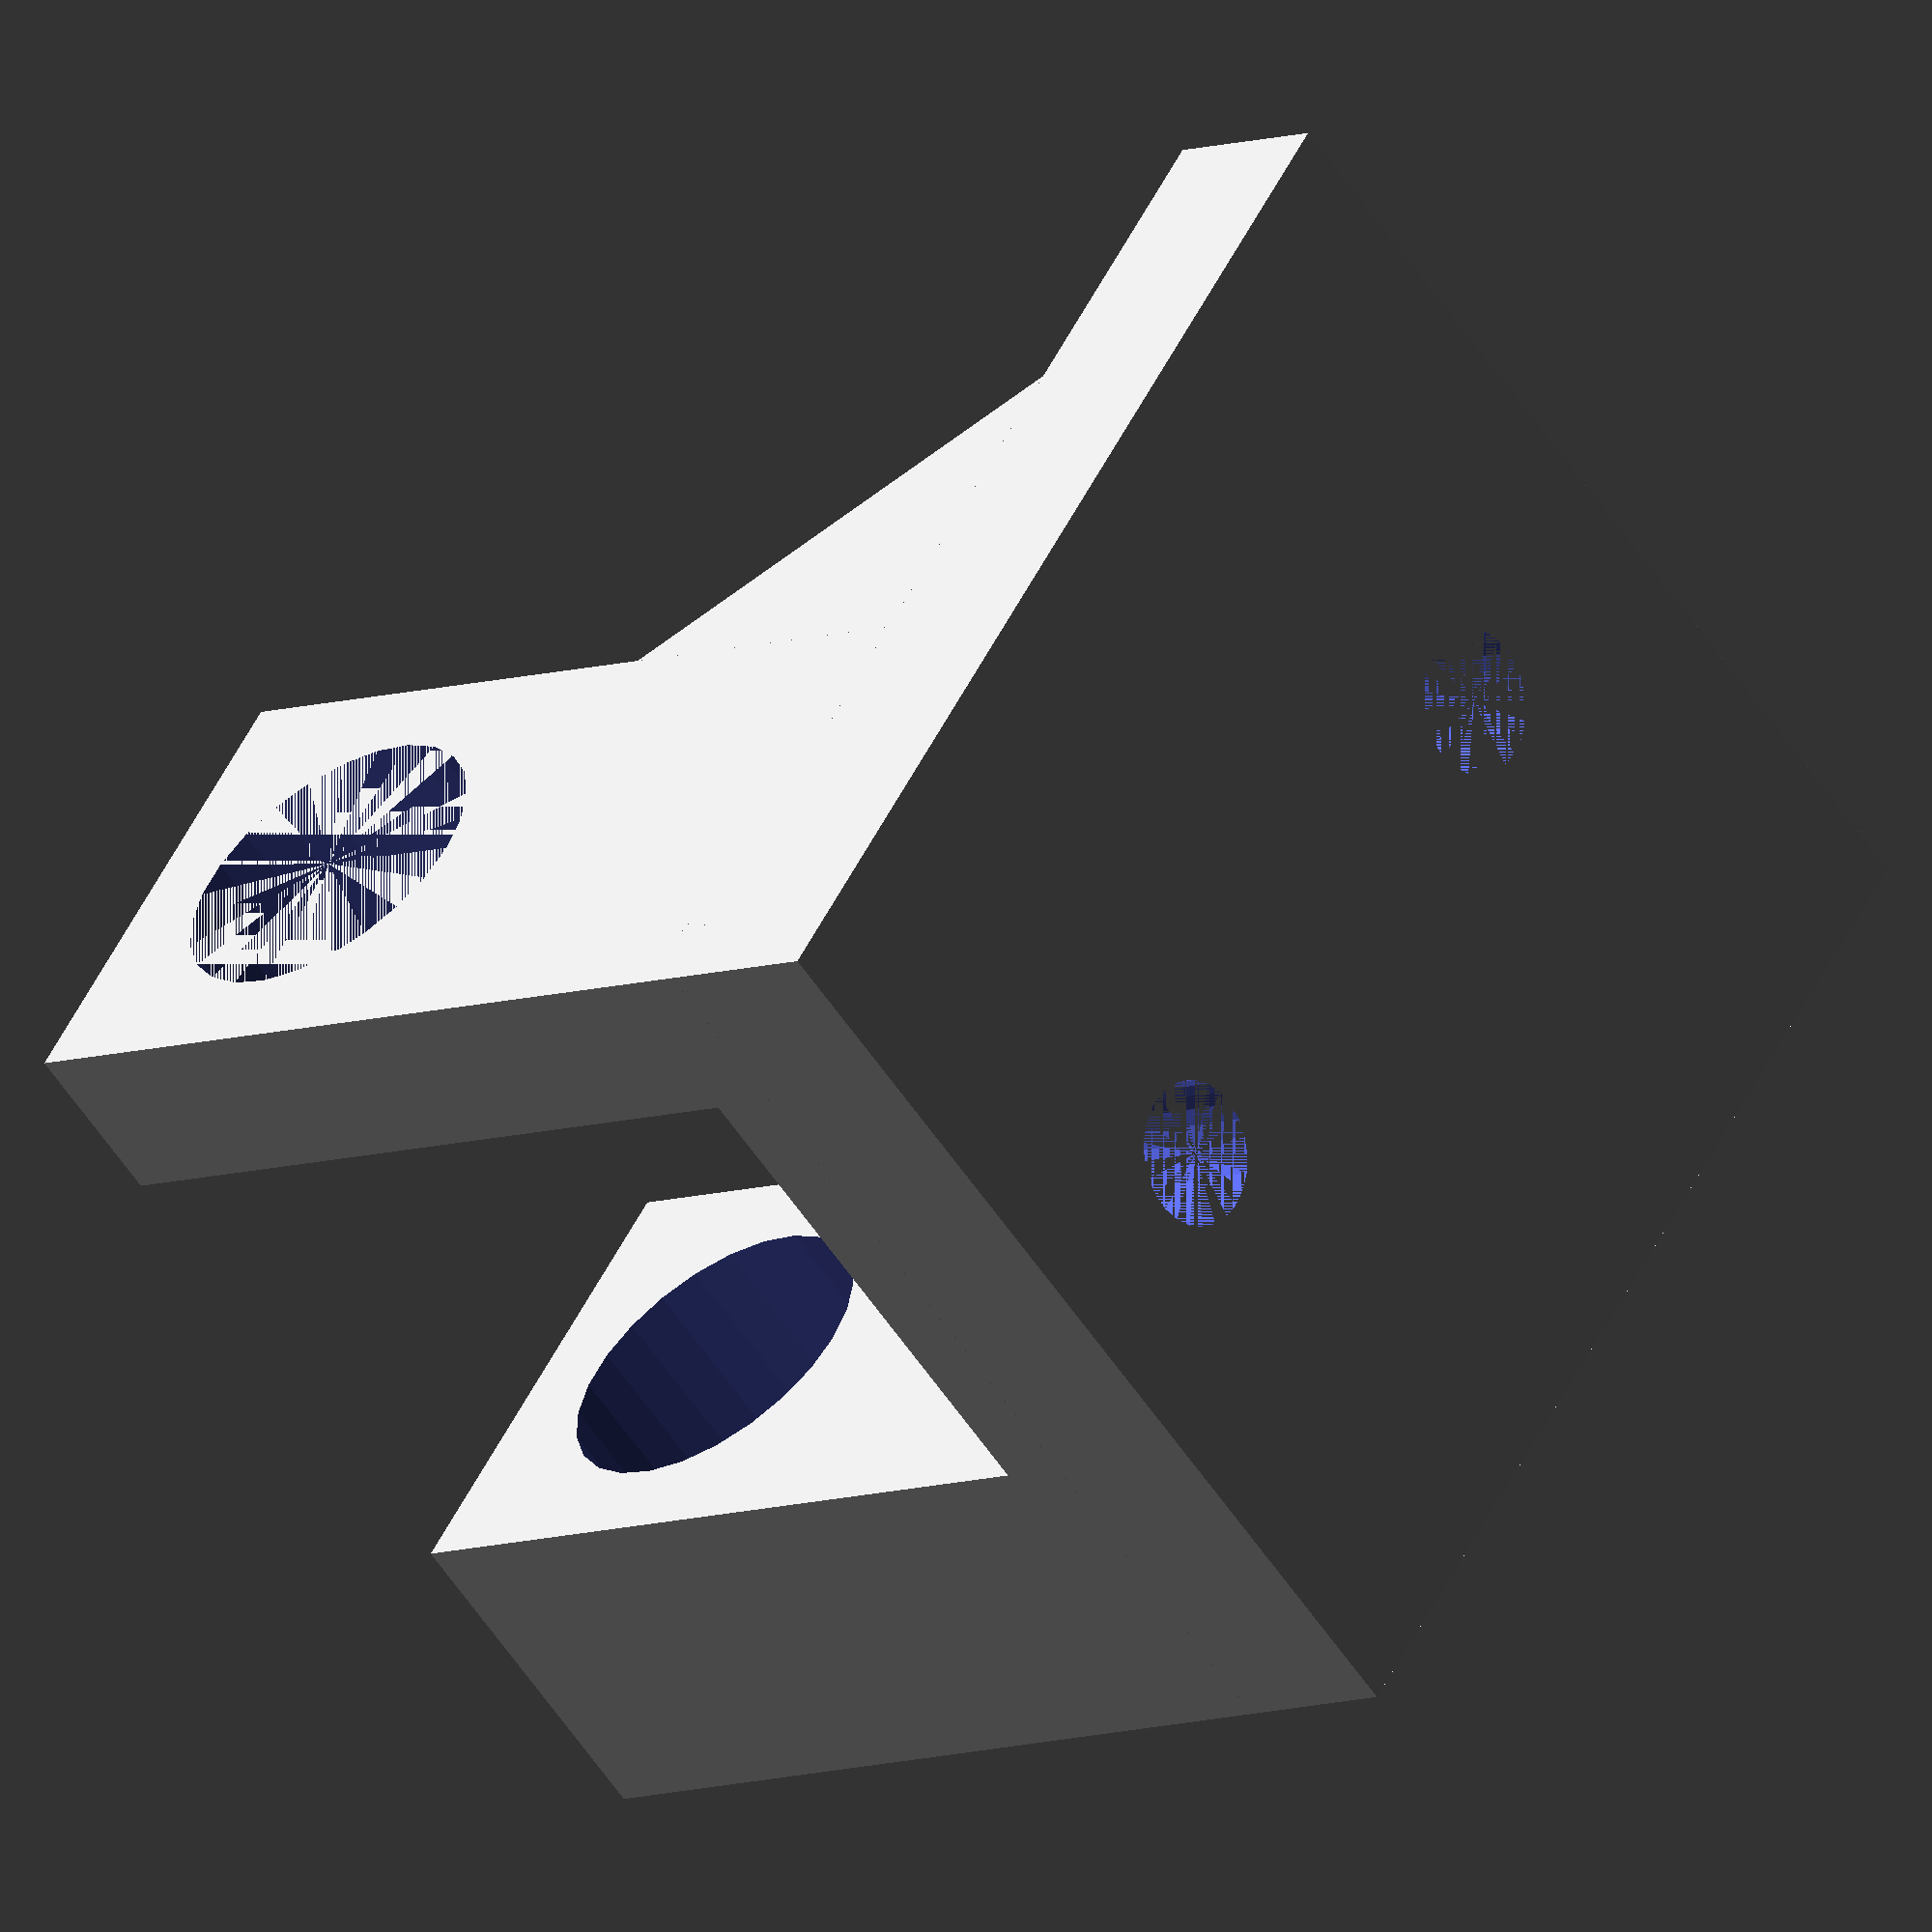
<openscad>
// use <MCAD/3d_triangle.scad>

$fn = 25;

// defs: b_ = base, a_ = axis towers, in_ = inlet,

// common and input
r_mhole = 2.1;
r_blin = 25.0 / 2;
a_r  = 4.7;
a_w  = 2.0;
in_y =  4;
cf_h = 2.0;

// base
b_x = 30;
b_y = 33;
b_z = 5;
b_cx = b_x / 2;

// axis
a1_x = 10;
a2_x =  5;
a_y  = 2 * ( ceil( a_r + a_w ) );
a_z  = 25;
ax_y = b_y-ceil(a_r+a_w);
ax_z = b_z+a_z-ceil(a_r+a_w);


// inlet
in_x = 12;
// in_y =  4;// upper
in_z = 10;
in_r1 = 2.0;
in_r2 = 0.5;

module conterforce( w, h=1.0 )
{
  polyhedron( points=[[0,-h,0],[0,0,0],[0,0,h],
                      [w,-h,0],[w,0,0],[w,0,h]],
    faces=[  [0,1,2],[0,2,5,3],[3,5,4],
            [0,3,4,1],[1,4,5,2]   ]  );               
}


// #conterforce( b_x, 1 );

difference() {  
  union() {
    cube([b_x,b_y,b_z]);                                         // base
    translate([b_x-a1_x,b_y-a_y,b_z]) cube([a1_x,a_y,a_z] );     // right (1) tower
    translate([       0,b_y-a_y,b_z]) cube([a2_x,a_y,a_z] );     // left (2) tower
    translate([b_cx-in_x/2,0,b_z]) cube([in_x,in_y,in_z] );      // inlet tower
    translate([0,b_y-a_w,b_z]) cube([b_x,a_w,a_w] );             // back bar
    translate([0,b_y-a_w,b_z]) conterforce( b_x, 1.0 );
    translate([0,b_y-a_y,b_z]) conterforce( a2_x, cf_h );  // left cf
    translate([0,b_y-a_y,b_z]) conterforce( 3, 10 );
    translate([a2_x,b_y-0.5-a_y,b_z])
      rotate([0,0,90]) conterforce( a_y-1, 1.4 );
    
    translate([b_x-a1_x,b_y-a_y,b_z]) conterforce( a1_x, cf_h );  // right cf
    translate([b_x-3,b_y-a_y,b_z]) conterforce( 3, 10 );
    translate([b_x-a1_x,b_y-0.8,b_z])
      rotate([0,0,-90]) conterforce( a_y-0.4, 1.4 );
    translate([b_cx+10,in_y,b_z])               // inlet cf
      rotate([0,0,180]) conterforce( 1.65*in_x, cf_h );
    translate([b_cx+in_x/2,0,b_z])
      rotate([0,0,90]) conterforce( in_y, in_x/2 ); 
    translate([b_cx-in_x/2,in_y,b_z])
      rotate([0,0,-90]) conterforce( in_y, in_x/2 ); 
    
    
    
  };
  translate([0,ax_y,ax_z]) rotate([0,90,0]) cylinder( r=a_r, h=b_x );
  translate([b_cx,0,b_z+in_z-in_r1-a_w]) rotate([-90,0,0]) cylinder( r1=in_r1, r2=in_r2, h=in_y );
  
  translate([b_cx,ax_y,0]) cylinder( r=r_mhole, h=b_z );
  translate([b_cx,ax_y-18,0]) cylinder( r=r_mhole, h=b_z );
  
  
}

echo( "a_y= ", a_y, "ax_y= ", ax_y, "ax_z= ", ax_z  );

  

</openscad>
<views>
elev=7.9 azim=141.3 roll=134.6 proj=o view=wireframe
</views>
